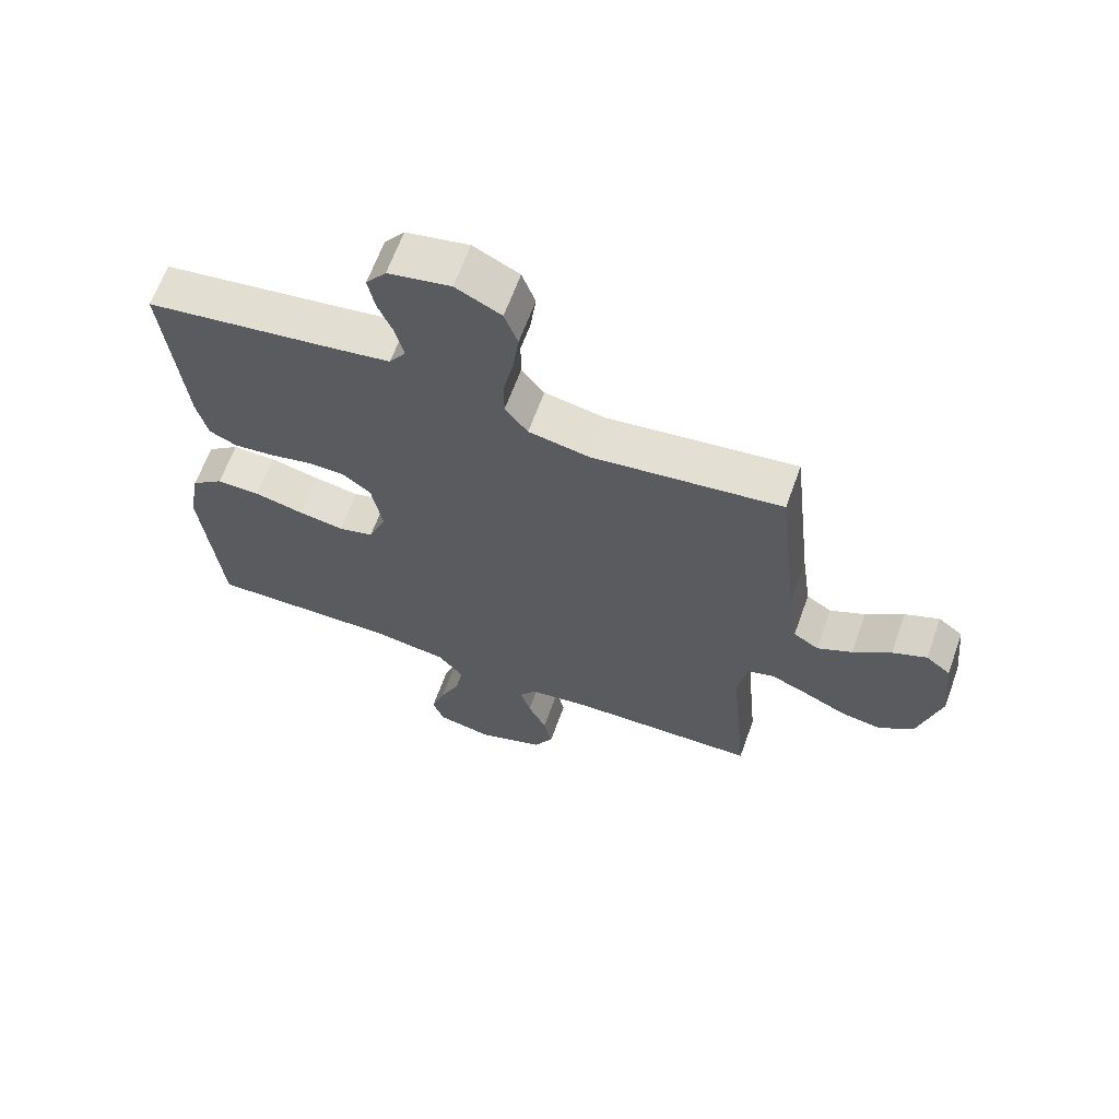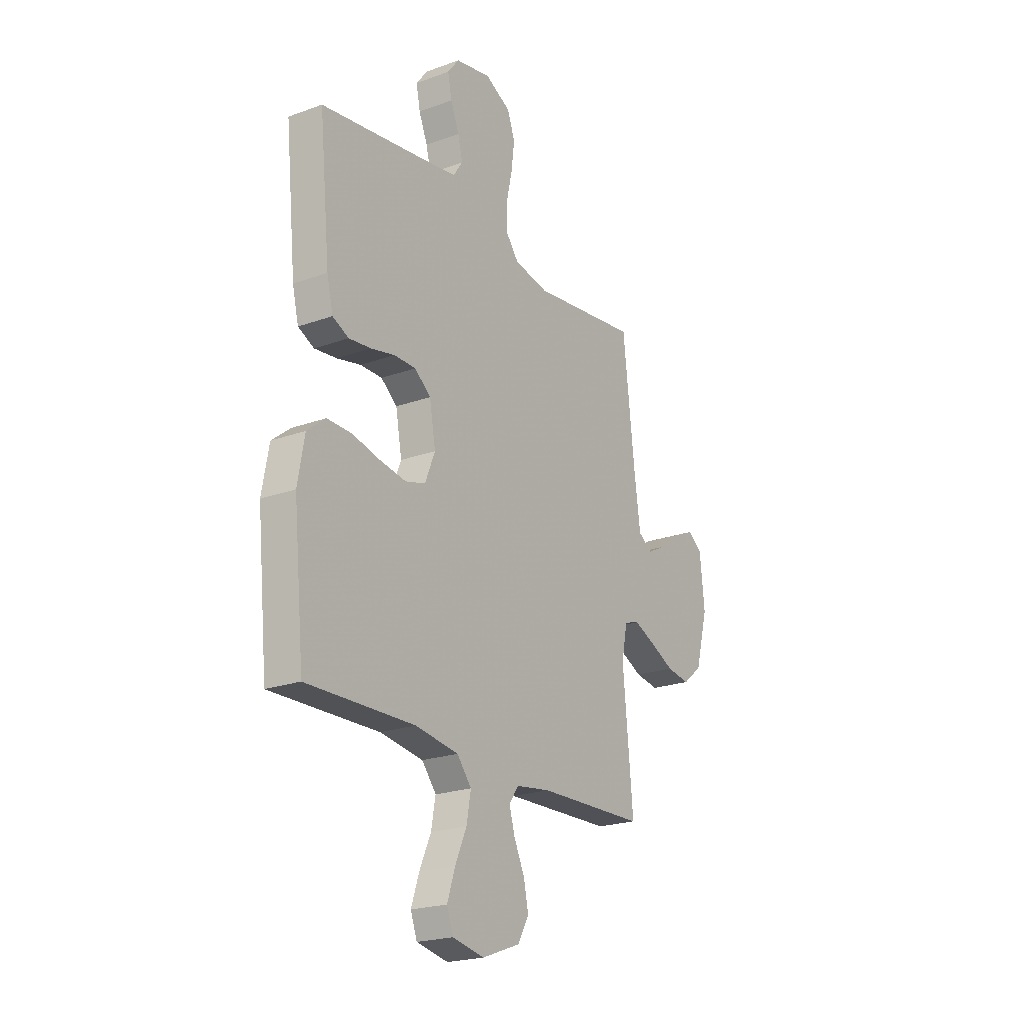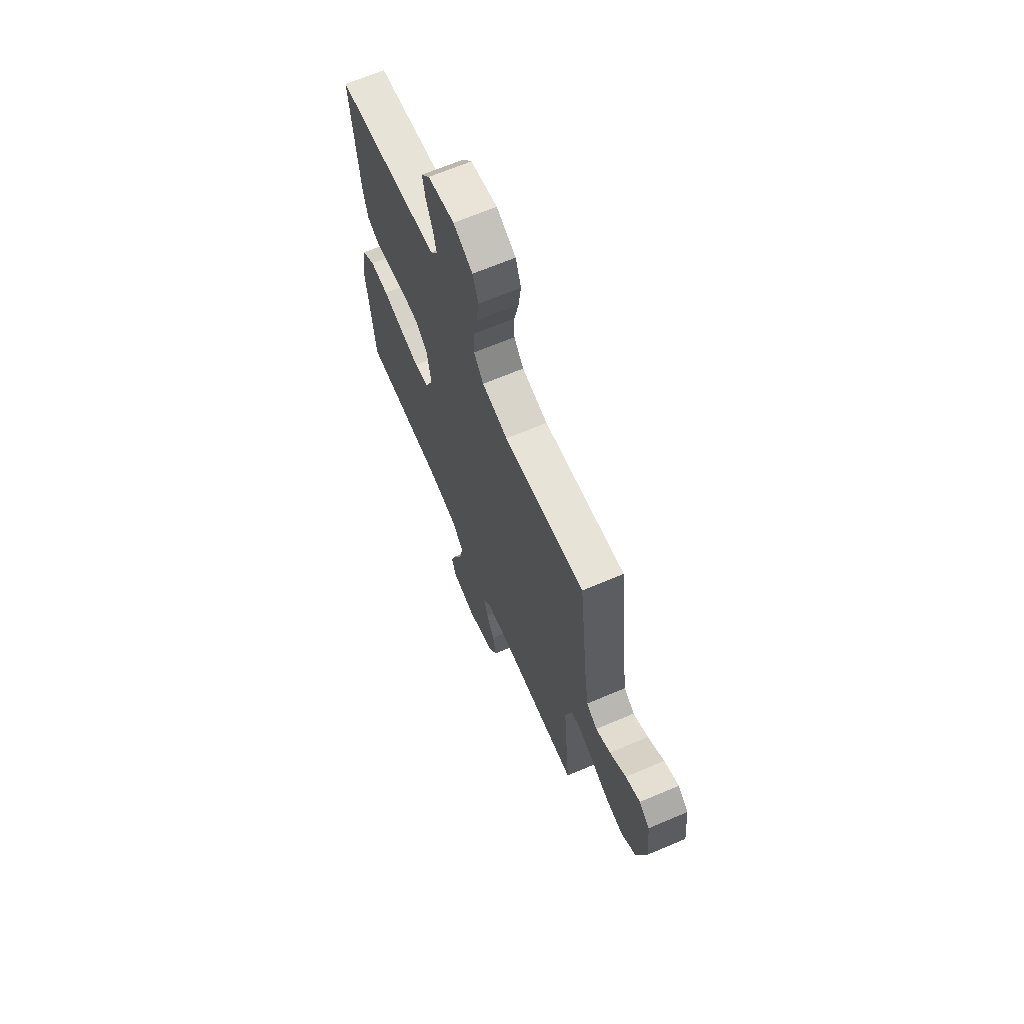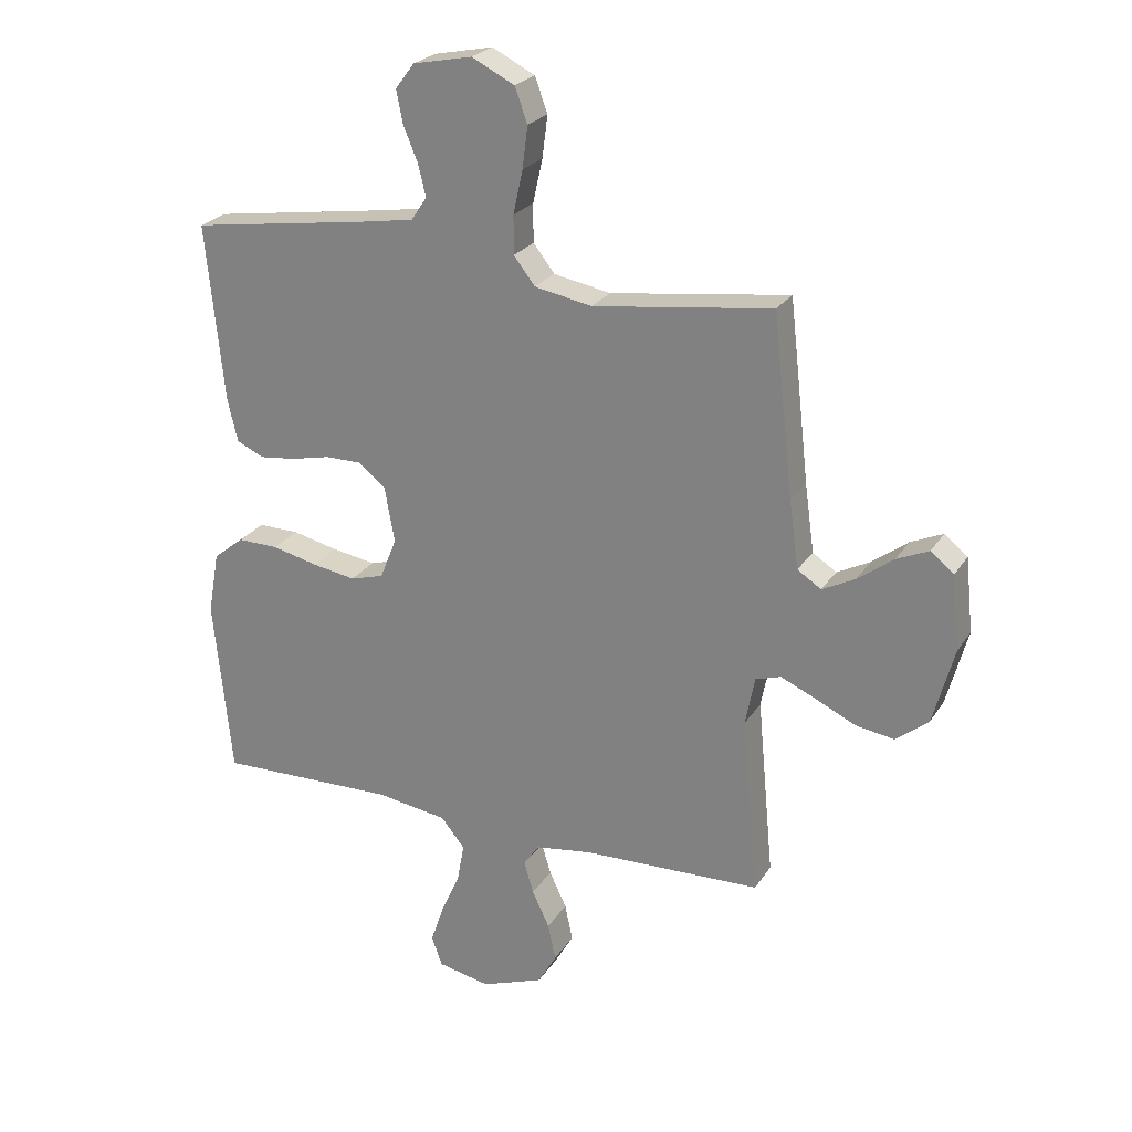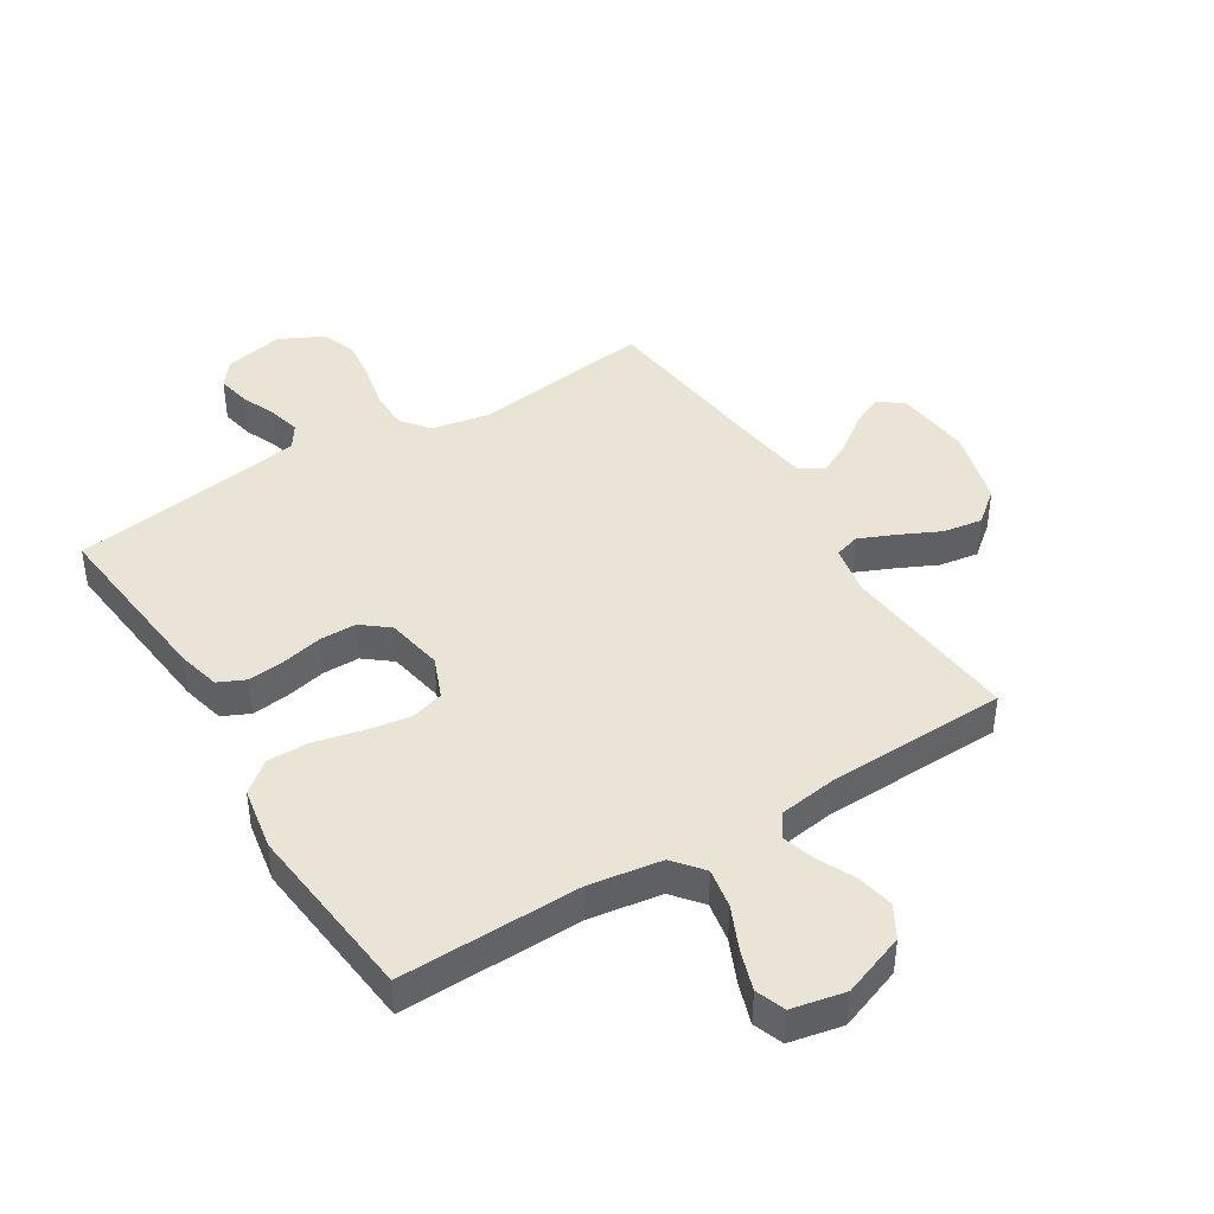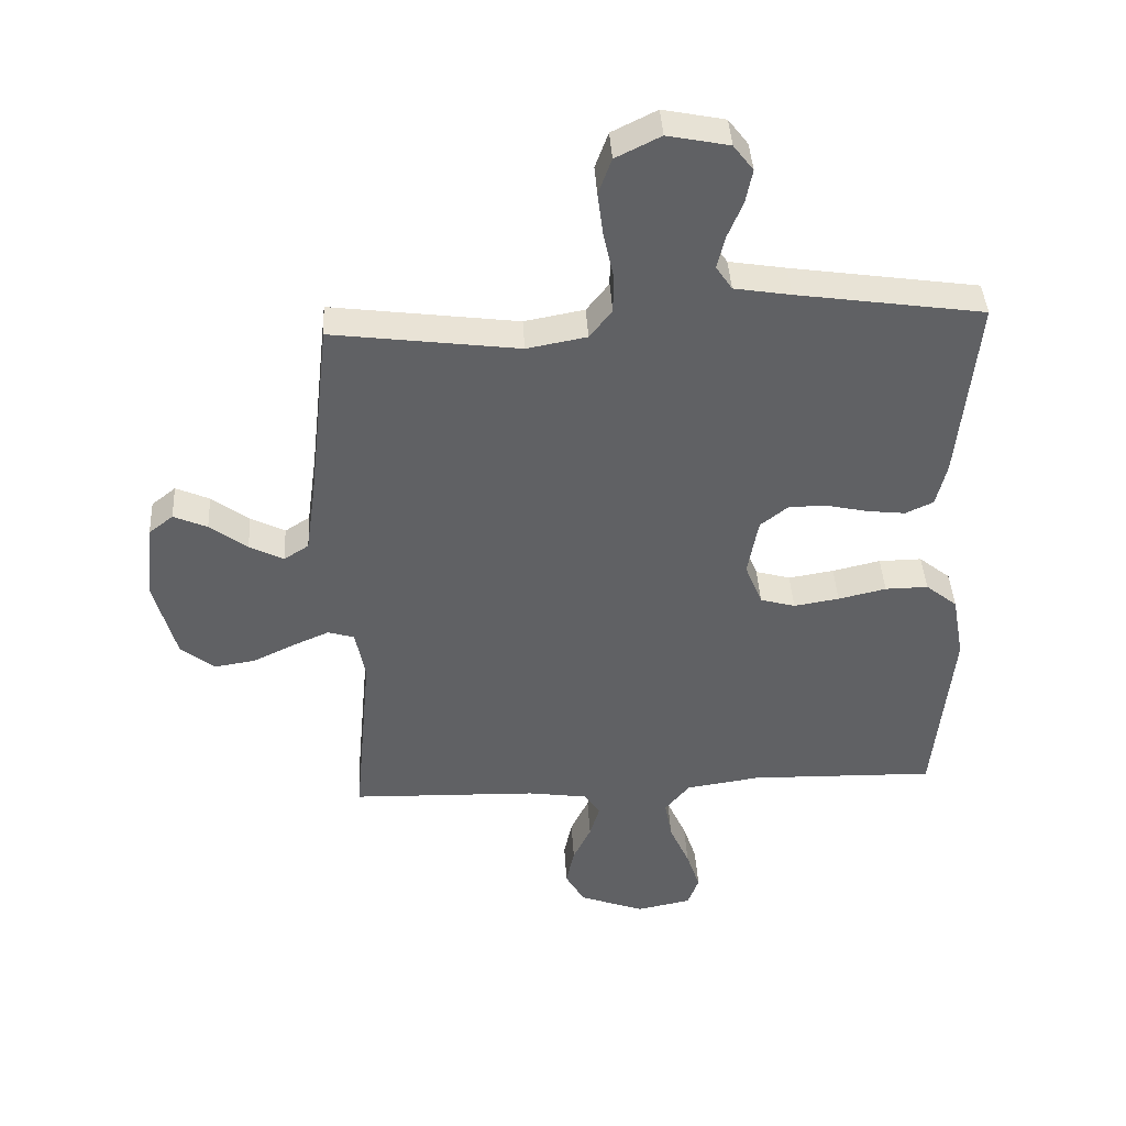
<metadata>
{"format":"obj","ext":"obj","renderer":"f3d","projection":"perspective","resolution":1024,"background":"white","views":[{"elev":64.6,"azim":-160.1,"up":"+Z"},{"elev":-21.9,"azim":122.5,"up":"+Z"},{"elev":67.0,"azim":-113.0,"up":"+Z"},{"elev":24.5,"azim":-155.0,"up":"+Z"},{"elev":42.6,"azim":148.2,"up":"+Y"},{"elev":41.4,"azim":-3.2,"up":"+Z"}]}
</metadata>
<code>
v 0.5 0.07 -0.5
v 0.2 0.07 -0.493
v 0.08 0.07 -0.511
v 0.04 0.07 -0.56
v 0.052 0.07 -0.626
v 0.084 0.07 -0.698
v 0.106 0.07 -0.764
v 0.088 0.07 -0.813
v 0 0.07 -0.831
v -0.105 0.07 -0.792
v -0.136 0.07 -0.738
v -0.123 0.07 -0.676
v -0.094 0.07 -0.615
v -0.078 0.07 -0.561
v -0.104 0.07 -0.523
v -0.2 0.07 -0.509
v -0.5 0.07 -0.5
v -0.472 0.07 -0.2
v -0.488 0.07 -0.118
v -0.53 0.07 -0.105
v -0.59 0.07 -0.131
v -0.657 0.07 -0.163
v -0.722 0.07 -0.173
v -0.776 0.07 -0.129
v -0.811 0.07 0
v -0.798 0.07 0.125
v -0.759 0.07 0.156
v -0.705 0.07 0.132
v -0.645 0.07 0.087
v -0.59 0.07 0.059
v -0.55 0.07 0.085
v -0.534 0.07 0.2
v -0.5 0.07 0.5
v -0.2 0.07 0.461
v -0.104 0.07 0.479
v -0.068 0.07 0.525
v -0.068 0.07 0.589
v -0.084 0.07 0.662
v -0.093 0.07 0.732
v -0.072 0.07 0.79
v 0 0.07 0.826
v 0.099 0.07 0.806
v 0.131 0.07 0.764
v 0.12 0.07 0.709
v 0.096 0.07 0.651
v 0.083 0.07 0.598
v 0.109 0.07 0.559
v 0.2 0.07 0.544
v 0.5 0.07 0.5
v 0.47 0.07 0.2
v 0.453 0.07 0.129
v 0.408 0.07 0.108
v 0.347 0.07 0.115
v 0.28 0.07 0.13
v 0.219 0.07 0.13
v 0.174 0.07 0.094
v 0.157 0.07 0
v 0.185 0.07 -0.069
v 0.241 0.07 -0.085
v 0.314 0.07 -0.073
v 0.391 0.07 -0.055
v 0.46 0.07 -0.054
v 0.511 0.07 -0.095
v 0.53 0.07 -0.2
v 0.5 0 -0.5
v 0.2 0 -0.493
v 0.08 0 -0.511
v 0.04 0 -0.56
v 0.052 0 -0.626
v 0.084 0 -0.698
v 0.106 0 -0.764
v 0.088 0 -0.813
v 0 0 -0.831
v -0.105 0 -0.792
v -0.136 0 -0.738
v -0.123 0 -0.676
v -0.094 0 -0.615
v -0.078 0 -0.561
v -0.104 0 -0.523
v -0.2 0 -0.509
v -0.5 0 -0.5
v -0.472 0 -0.2
v -0.488 0 -0.118
v -0.53 0 -0.105
v -0.59 0 -0.131
v -0.657 0 -0.163
v -0.722 0 -0.173
v -0.776 0 -0.129
v -0.811 0 0
v -0.798 0 0.125
v -0.759 0 0.156
v -0.705 0 0.132
v -0.645 0 0.087
v -0.59 0 0.059
v -0.55 0 0.085
v -0.534 0 0.2
v -0.5 0 0.5
v -0.2 0 0.461
v -0.104 0 0.479
v -0.068 0 0.525
v -0.068 0 0.589
v -0.084 0 0.662
v -0.093 0 0.732
v -0.072 0 0.79
v 0 0 0.826
v 0.099 0 0.806
v 0.131 0 0.764
v 0.12 0 0.709
v 0.096 0 0.651
v 0.083 0 0.598
v 0.109 0 0.559
v 0.2 0 0.544
v 0.5 0 0.5
v 0.47 0 0.2
v 0.453 0 0.129
v 0.408 0 0.108
v 0.347 0 0.115
v 0.28 0 0.13
v 0.219 0 0.13
v 0.174 0 0.094
v 0.157 0 0
v 0.185 0 -0.069
v 0.241 0 -0.085
v 0.314 0 -0.073
v 0.391 0 -0.055
v 0.46 0 -0.054
v 0.511 0 -0.095
v 0.53 0 -0.2
f 63 64 1 2
f 60 61 62 63
f 59 60 63 2
f 58 59 2 3
f 57 58 3 4
f 56 57 4
f 51 52 53 54
f 49 50 51 54
f 48 49 54 55
f 47 48 55 56
f 42 43 44 45
f 42 45 46
f 41 42 46
f 40 41 46
f 37 38 39 40
f 37 40 46 47
f 32 33 34
f 31 32 34 35
f 26 27 28 29
f 26 29 30
f 25 26 30
f 24 25 30
f 21 22 23 24
f 20 21 24 30
f 19 20 30 31
f 16 17 18
f 15 16 18 19
f 10 11 12 13
f 10 13 14
f 9 10 14
f 8 9 14
f 5 6 7 8
f 5 8 14
f 4 5 14 15
f 36 37 47 56
f 35 36 56 4
f 19 31 35
f 4 15 19 35
f 66 65 128 127
f 127 126 125 124
f 66 127 124 123
f 67 66 123 122
f 68 67 122 121
f 68 121 120
f 118 117 116 115
f 118 115 114 113
f 119 118 113 112
f 120 119 112 111
f 109 108 107 106
f 110 109 106
f 110 106 105
f 110 105 104
f 104 103 102 101
f 111 110 104 101
f 98 97 96
f 99 98 96 95
f 93 92 91 90
f 94 93 90
f 94 90 89
f 94 89 88
f 88 87 86 85
f 94 88 85 84
f 95 94 84 83
f 82 81 80
f 83 82 80 79
f 77 76 75 74
f 78 77 74
f 78 74 73
f 78 73 72
f 72 71 70 69
f 78 72 69
f 79 78 69 68
f 120 111 101 100
f 68 120 100 99
f 99 95 83
f 99 83 79 68
f 1 65 66 2
f 2 66 67 3
f 3 67 68 4
f 4 68 69 5
f 5 69 70 6
f 6 70 71 7
f 7 71 72 8
f 8 72 73 9
f 9 73 74 10
f 10 74 75 11
f 11 75 76 12
f 12 76 77 13
f 13 77 78 14
f 14 78 79 15
f 15 79 80 16
f 16 80 81 17
f 17 81 82 18
f 18 82 83 19
f 19 83 84 20
f 20 84 85 21
f 21 85 86 22
f 22 86 87 23
f 23 87 88 24
f 24 88 89 25
f 25 89 90 26
f 26 90 91 27
f 27 91 92 28
f 28 92 93 29
f 29 93 94 30
f 30 94 95 31
f 31 95 96 32
f 32 96 97 33
f 33 97 98 34
f 34 98 99 35
f 35 99 100 36
f 36 100 101 37
f 37 101 102 38
f 38 102 103 39
f 39 103 104 40
f 40 104 105 41
f 41 105 106 42
f 42 106 107 43
f 43 107 108 44
f 44 108 109 45
f 45 109 110 46
f 46 110 111 47
f 47 111 112 48
f 48 112 113 49
f 49 113 114 50
f 50 114 115 51
f 51 115 116 52
f 52 116 117 53
f 53 117 118 54
f 54 118 119 55
f 55 119 120 56
f 56 120 121 57
f 57 121 122 58
f 58 122 123 59
f 59 123 124 60
f 60 124 125 61
f 61 125 126 62
f 62 126 127 63
f 63 127 128 64
f 64 128 65 1

</code>
